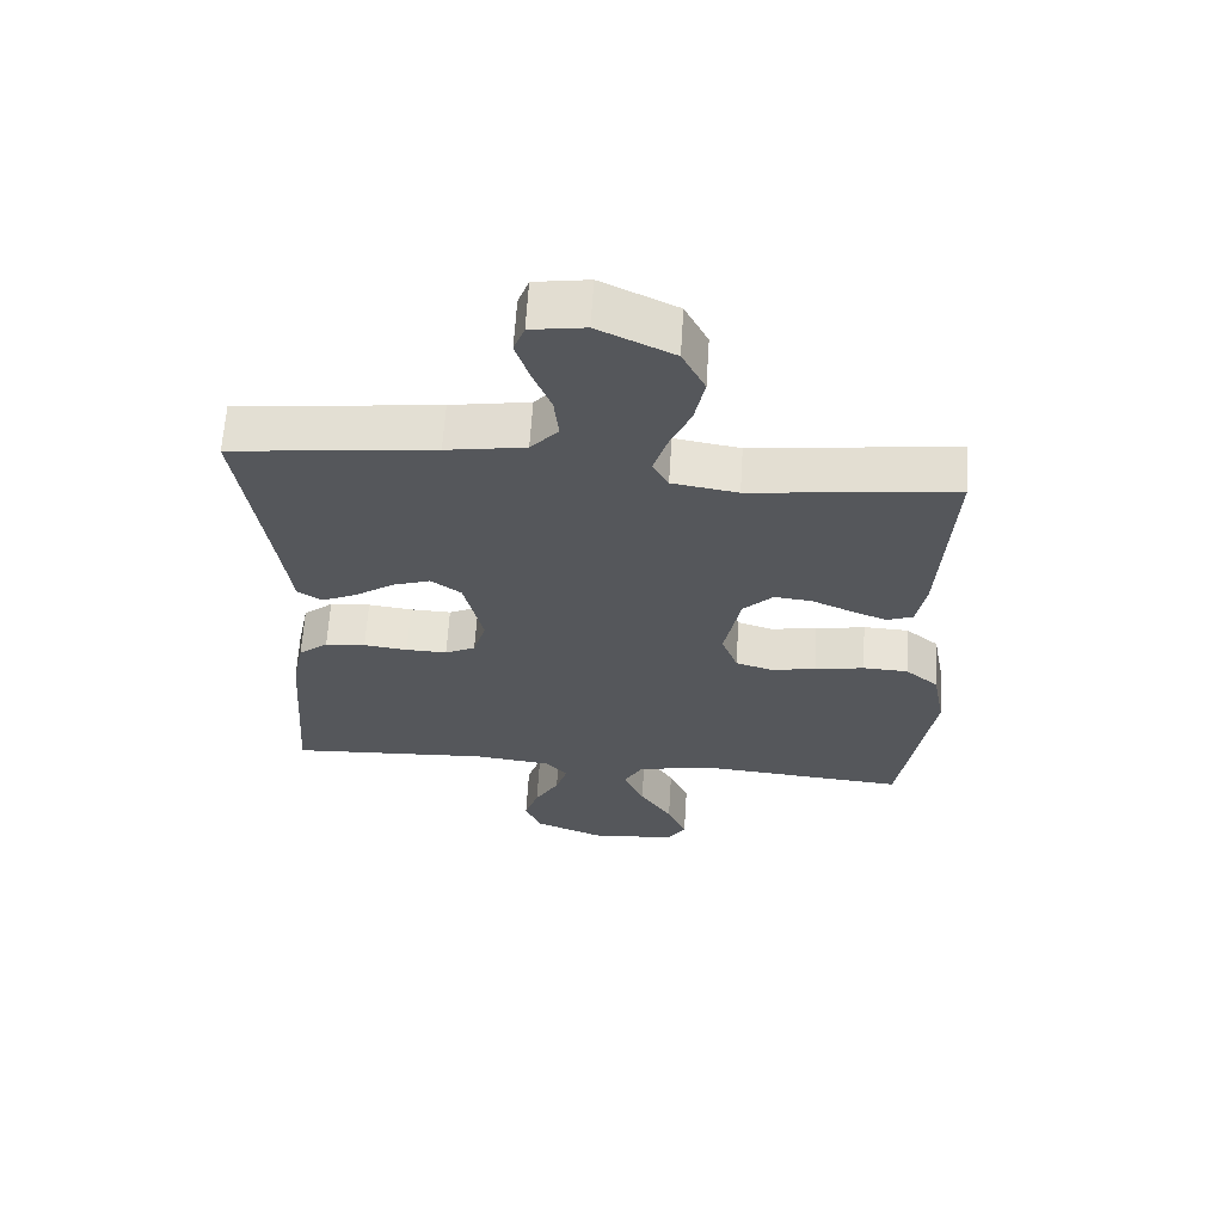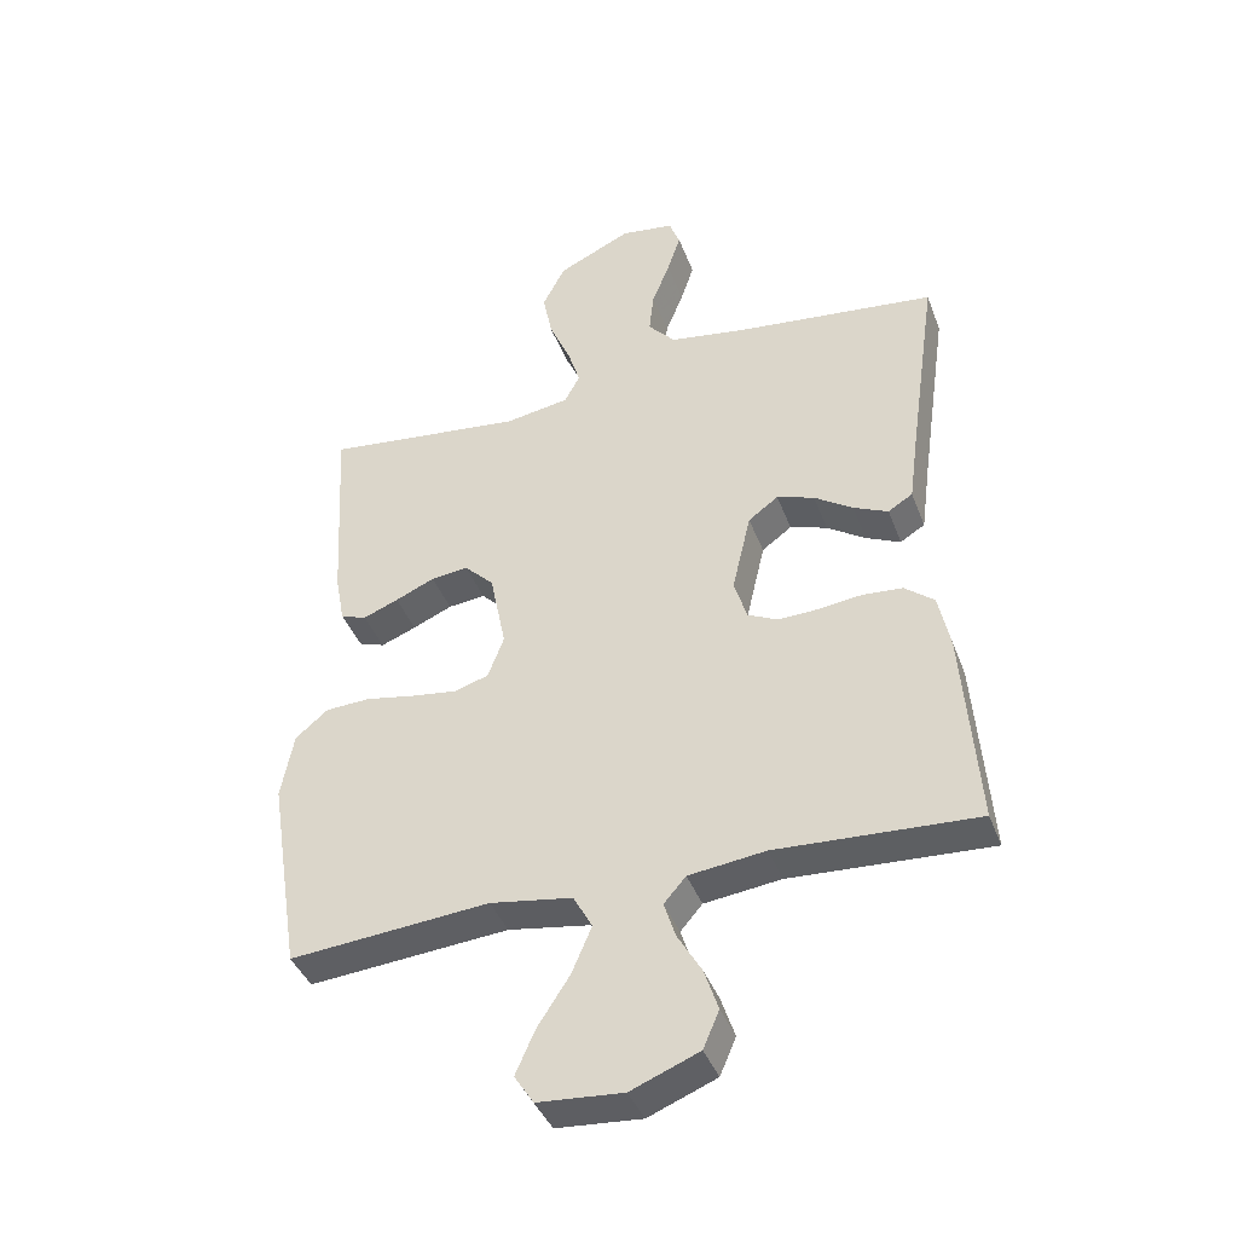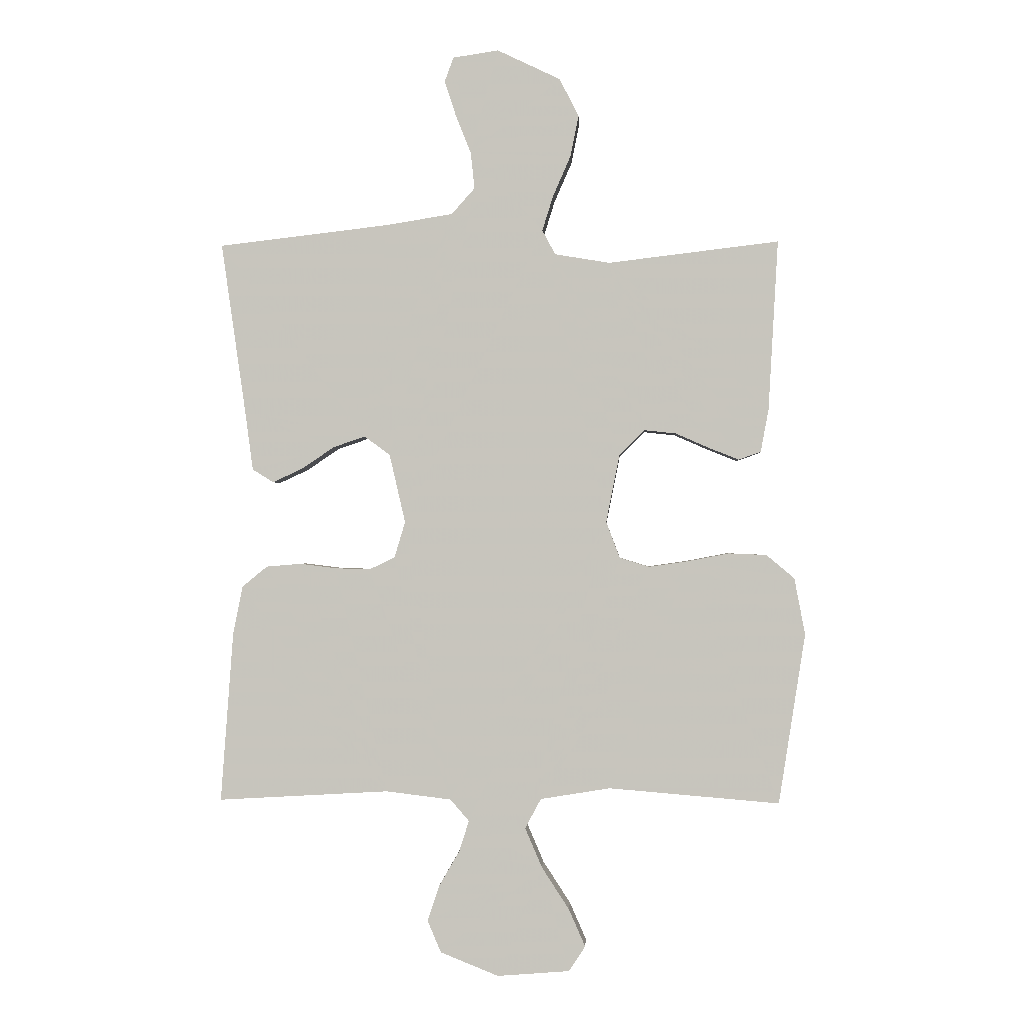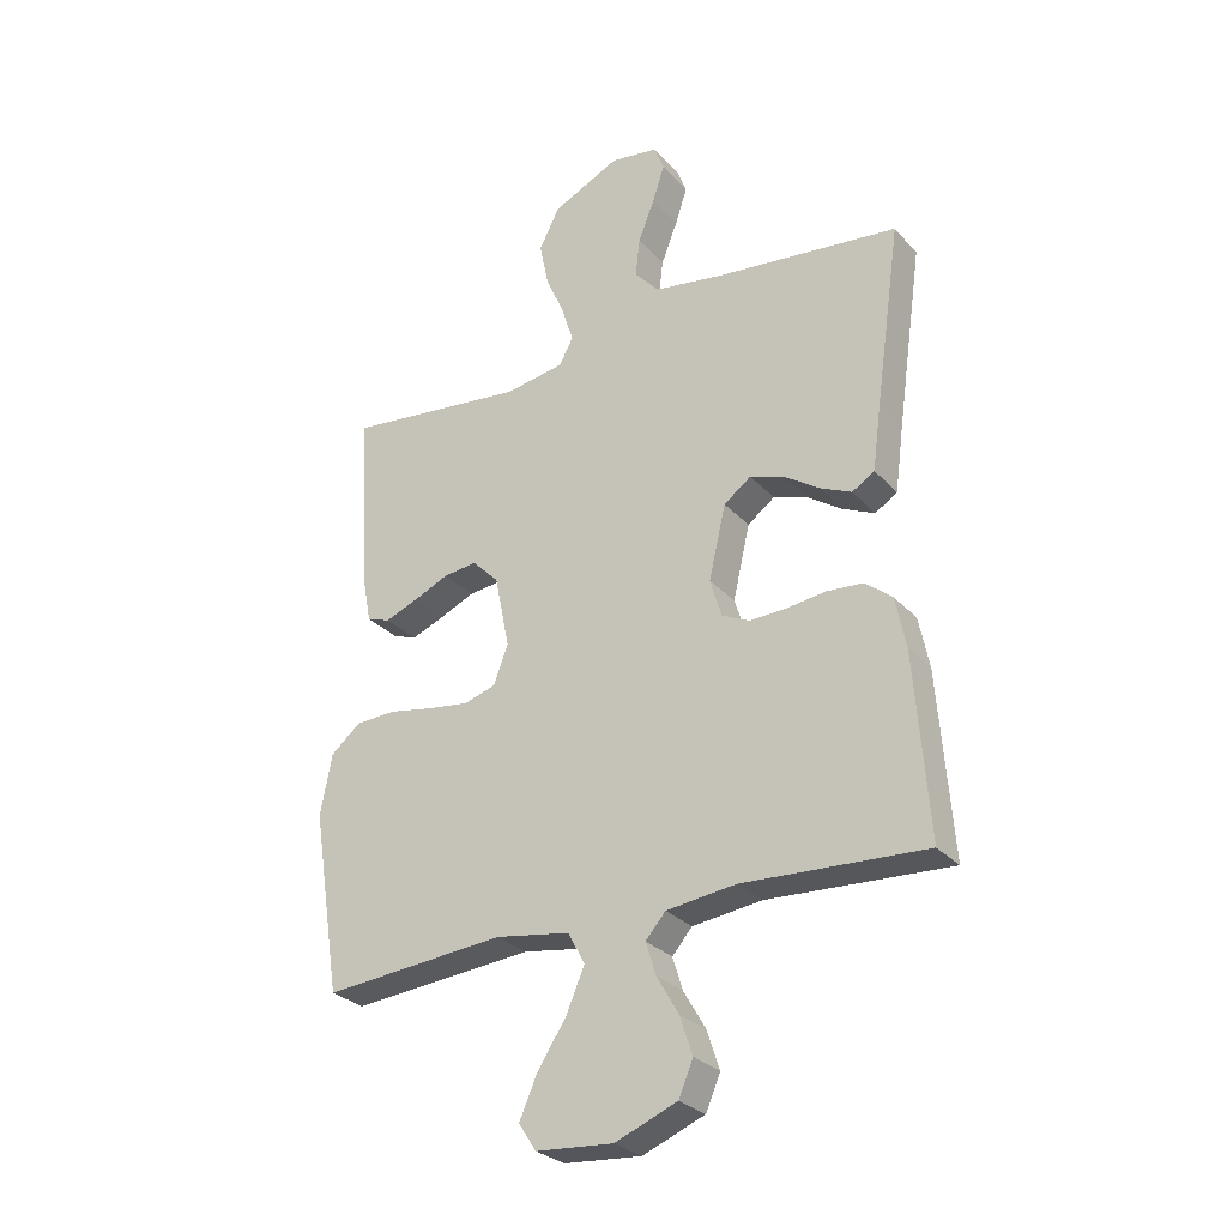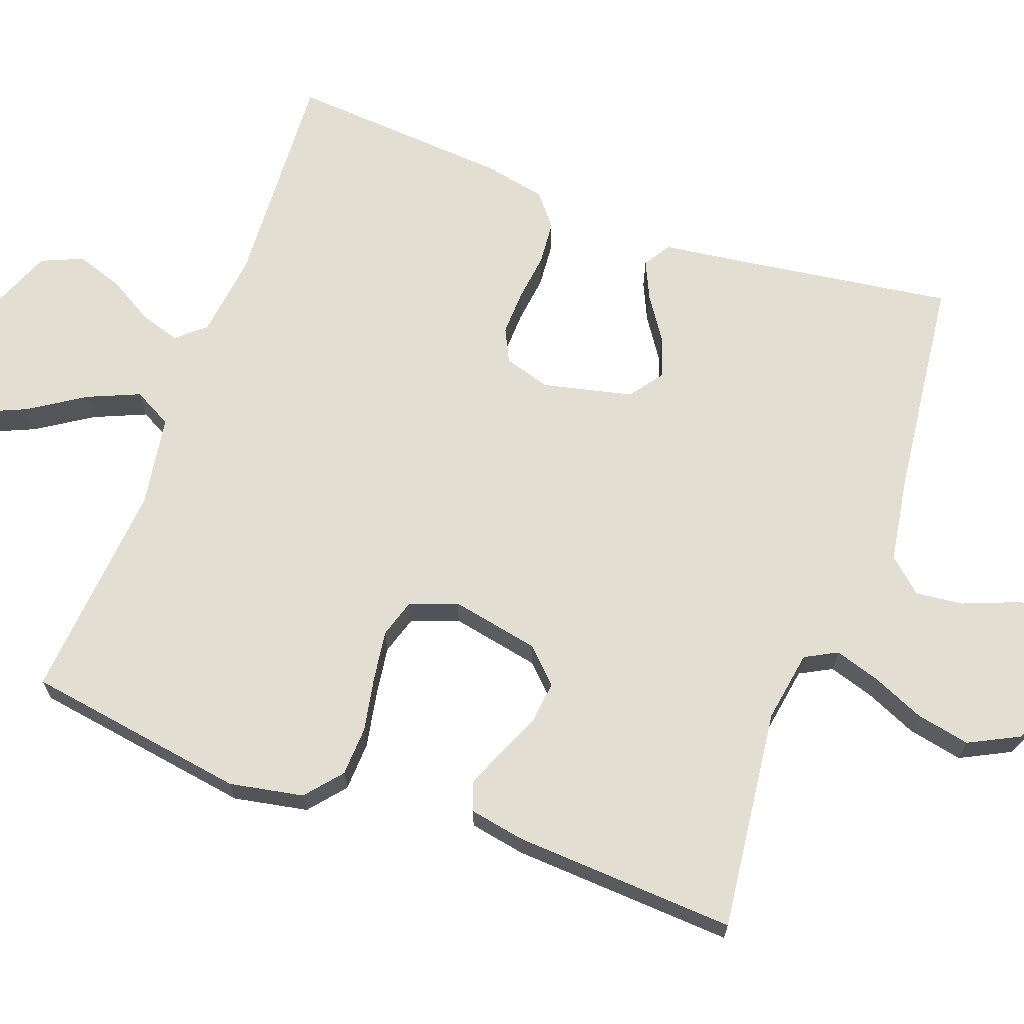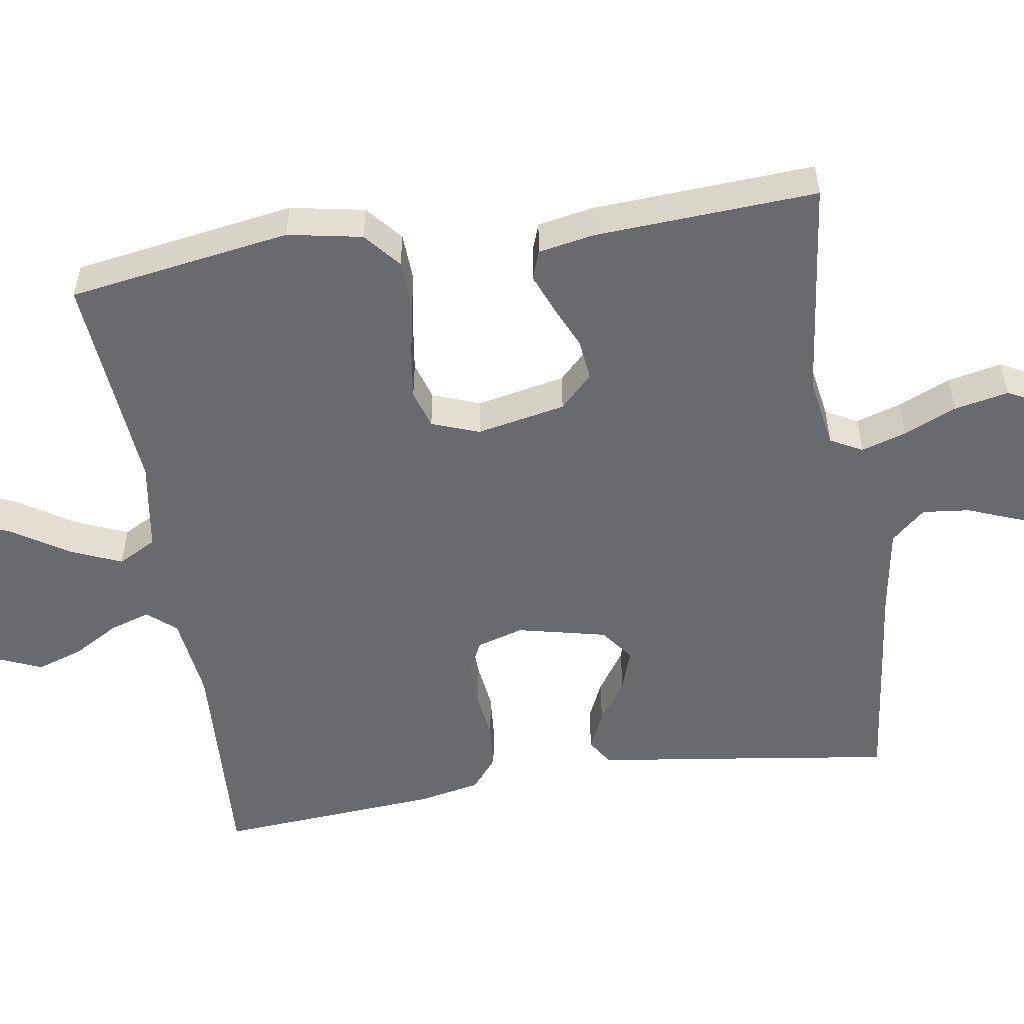
<metadata>
{"format":"obj","ext":"obj","renderer":"f3d","projection":"perspective","resolution":1024,"background":"white","views":[{"elev":63.2,"azim":-176.4,"up":"+Z"},{"elev":-40.8,"azim":19.7,"up":"+Z"},{"elev":-0.8,"azim":-176.9,"up":"+Z"},{"elev":-28.6,"azim":33.1,"up":"+Z"},{"elev":67.4,"azim":-69.9,"up":"+Y"},{"elev":-53.1,"azim":-81.0,"up":"+Y"}]}
</metadata>
<code>
v -0.5 0.07 0.5
v -0.2 0.07 0.464
v -0.103 0.07 0.48
v -0.08 0.07 0.523
v -0.099 0.07 0.584
v -0.13 0.07 0.655
v -0.145 0.07 0.728
v -0.111 0.07 0.795
v 0 0.07 0.848
v 0.08 0.07 0.836
v 0.096 0.07 0.793
v 0.076 0.07 0.732
v 0.049 0.07 0.664
v 0.042 0.07 0.6
v 0.083 0.07 0.554
v 0.2 0.07 0.535
v 0.5 0.07 0.5
v 0.457 0.07 0.2
v 0.443 0.07 0.095
v 0.406 0.07 0.072
v 0.354 0.07 0.096
v 0.296 0.07 0.135
v 0.24 0.07 0.154
v 0.195 0.07 0.121
v 0.167 0.07 0
v 0.186 0.07 -0.063
v 0.231 0.07 -0.085
v 0.292 0.07 -0.083
v 0.357 0.07 -0.075
v 0.417 0.07 -0.08
v 0.461 0.07 -0.116
v 0.478 0.07 -0.2
v 0.5 0.07 -0.5
v 0.2 0.07 -0.483
v 0.085 0.07 -0.497
v 0.052 0.07 -0.535
v 0.069 0.07 -0.589
v 0.105 0.07 -0.651
v 0.126 0.07 -0.714
v 0.102 0.07 -0.77
v 0 0.07 -0.811
v -0.127 0.07 -0.801
v -0.156 0.07 -0.757
v -0.127 0.07 -0.691
v -0.079 0.07 -0.617
v -0.049 0.07 -0.547
v -0.077 0.07 -0.495
v -0.2 0.07 -0.475
v -0.5 0.07 -0.5
v -0.547 0.07 -0.2
v -0.528 0.07 -0.1
v -0.479 0.07 -0.059
v -0.412 0.07 -0.056
v -0.339 0.07 -0.07
v -0.27 0.07 -0.08
v -0.218 0.07 -0.064
v -0.194 0.07 0
v -0.218 0.07 0.12
v -0.262 0.07 0.164
v -0.318 0.07 0.158
v -0.377 0.07 0.132
v -0.43 0.07 0.111
v -0.469 0.07 0.125
v -0.483 0.07 0.2
v -0.5 0 0.5
v -0.2 0 0.464
v -0.103 0 0.48
v -0.08 0 0.523
v -0.099 0 0.584
v -0.13 0 0.655
v -0.145 0 0.728
v -0.111 0 0.795
v 0 0 0.848
v 0.08 0 0.836
v 0.096 0 0.793
v 0.076 0 0.732
v 0.049 0 0.664
v 0.042 0 0.6
v 0.083 0 0.554
v 0.2 0 0.535
v 0.5 0 0.5
v 0.457 0 0.2
v 0.443 0 0.095
v 0.406 0 0.072
v 0.354 0 0.096
v 0.296 0 0.135
v 0.24 0 0.154
v 0.195 0 0.121
v 0.167 0 0
v 0.186 0 -0.063
v 0.231 0 -0.085
v 0.292 0 -0.083
v 0.357 0 -0.075
v 0.417 0 -0.08
v 0.461 0 -0.116
v 0.478 0 -0.2
v 0.5 0 -0.5
v 0.2 0 -0.483
v 0.085 0 -0.497
v 0.052 0 -0.535
v 0.069 0 -0.589
v 0.105 0 -0.651
v 0.126 0 -0.714
v 0.102 0 -0.77
v 0 0 -0.811
v -0.127 0 -0.801
v -0.156 0 -0.757
v -0.127 0 -0.691
v -0.079 0 -0.617
v -0.049 0 -0.547
v -0.077 0 -0.495
v -0.2 0 -0.475
v -0.5 0 -0.5
v -0.547 0 -0.2
v -0.528 0 -0.1
v -0.479 0 -0.059
v -0.412 0 -0.056
v -0.339 0 -0.07
v -0.27 0 -0.08
v -0.218 0 -0.064
v -0.194 0 0
v -0.218 0 0.12
v -0.262 0 0.164
v -0.318 0 0.158
v -0.377 0 0.132
v -0.43 0 0.111
v -0.469 0 0.125
v -0.483 0 0.2
f 64 1 2
f 63 64 2
f 62 63 2
f 61 62 2
f 60 61 2
f 59 60 2 3
f 58 59 3 4
f 57 58 4
f 52 53 54
f 51 52 54
f 50 51 54
f 49 50 54
f 48 49 54
f 47 48 54 55
f 46 47 55 56
f 43 44 45
f 42 43 45
f 41 42 45
f 40 41 45
f 39 40 45
f 38 39 45
f 37 38 45
f 36 37 45 46
f 46 56 57
f 36 46 57
f 35 36 57
f 32 33 34
f 31 32 34
f 30 31 34
f 29 30 34
f 28 29 34
f 27 28 34 35
f 20 21 22
f 19 20 22
f 18 19 22
f 18 22 23
f 17 18 23
f 16 17 23
f 15 16 23 24
f 11 12 13
f 10 11 13
f 9 10 13
f 8 9 13
f 7 8 13
f 6 7 13
f 5 6 13
f 4 5 13 14
f 15 24 25
f 14 15 25
f 4 14 25
f 57 4 25
f 35 57 25 26
f 26 27 35
f 66 65 128
f 66 128 127
f 66 127 126
f 66 126 125
f 66 125 124
f 67 66 124 123
f 68 67 123 122
f 68 122 121
f 118 117 116
f 118 116 115
f 118 115 114
f 118 114 113
f 118 113 112
f 119 118 112 111
f 120 119 111 110
f 109 108 107
f 109 107 106
f 109 106 105
f 109 105 104
f 109 104 103
f 109 103 102
f 109 102 101
f 110 109 101 100
f 121 120 110
f 121 110 100
f 121 100 99
f 98 97 96
f 98 96 95
f 98 95 94
f 98 94 93
f 98 93 92
f 99 98 92 91
f 86 85 84
f 86 84 83
f 86 83 82
f 87 86 82
f 87 82 81
f 87 81 80
f 88 87 80 79
f 77 76 75
f 77 75 74
f 77 74 73
f 77 73 72
f 77 72 71
f 77 71 70
f 77 70 69
f 78 77 69 68
f 89 88 79
f 89 79 78
f 89 78 68
f 89 68 121
f 90 89 121 99
f 99 91 90
f 1 65 66 2
f 2 66 67 3
f 3 67 68 4
f 4 68 69 5
f 5 69 70 6
f 6 70 71 7
f 7 71 72 8
f 8 72 73 9
f 9 73 74 10
f 10 74 75 11
f 11 75 76 12
f 12 76 77 13
f 13 77 78 14
f 14 78 79 15
f 15 79 80 16
f 16 80 81 17
f 17 81 82 18
f 18 82 83 19
f 19 83 84 20
f 20 84 85 21
f 21 85 86 22
f 22 86 87 23
f 23 87 88 24
f 24 88 89 25
f 25 89 90 26
f 26 90 91 27
f 27 91 92 28
f 28 92 93 29
f 29 93 94 30
f 30 94 95 31
f 31 95 96 32
f 32 96 97 33
f 33 97 98 34
f 34 98 99 35
f 35 99 100 36
f 36 100 101 37
f 37 101 102 38
f 38 102 103 39
f 39 103 104 40
f 40 104 105 41
f 41 105 106 42
f 42 106 107 43
f 43 107 108 44
f 44 108 109 45
f 45 109 110 46
f 46 110 111 47
f 47 111 112 48
f 48 112 113 49
f 49 113 114 50
f 50 114 115 51
f 51 115 116 52
f 52 116 117 53
f 53 117 118 54
f 54 118 119 55
f 55 119 120 56
f 56 120 121 57
f 57 121 122 58
f 58 122 123 59
f 59 123 124 60
f 60 124 125 61
f 61 125 126 62
f 62 126 127 63
f 63 127 128 64
f 64 128 65 1

</code>
